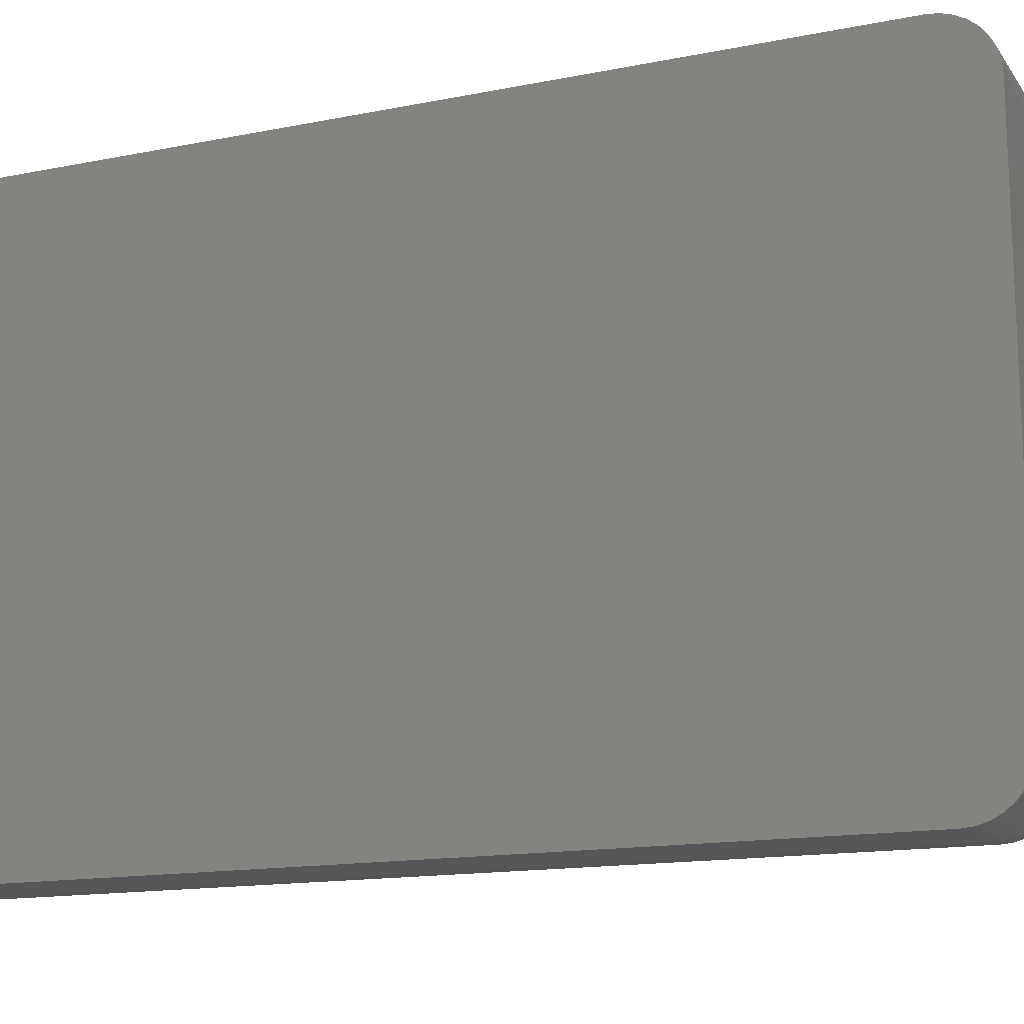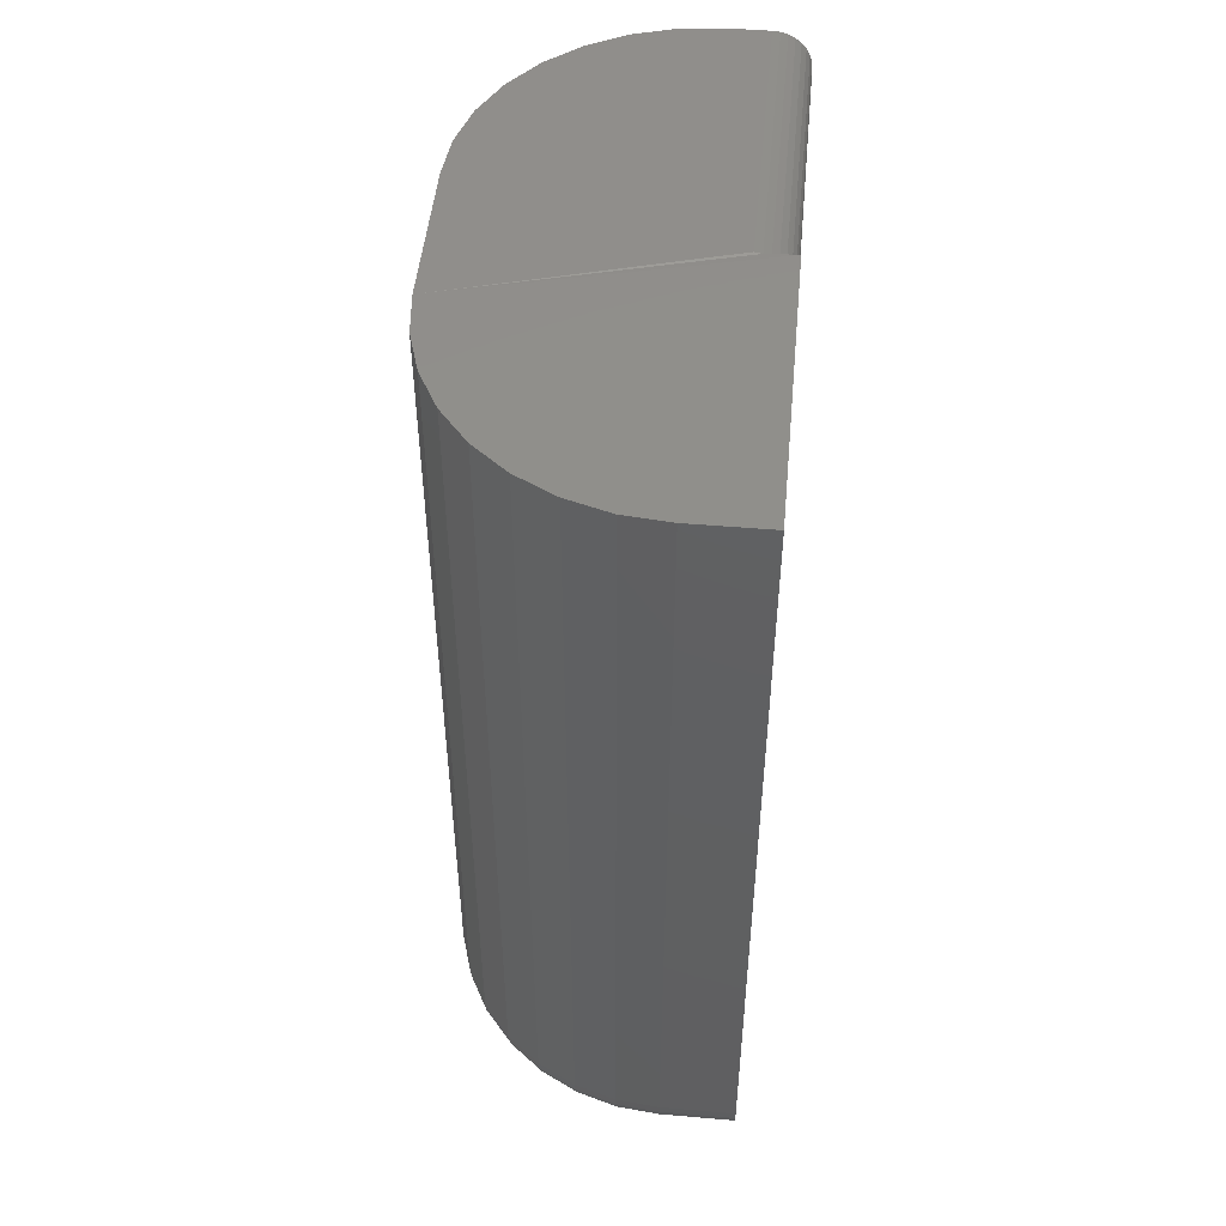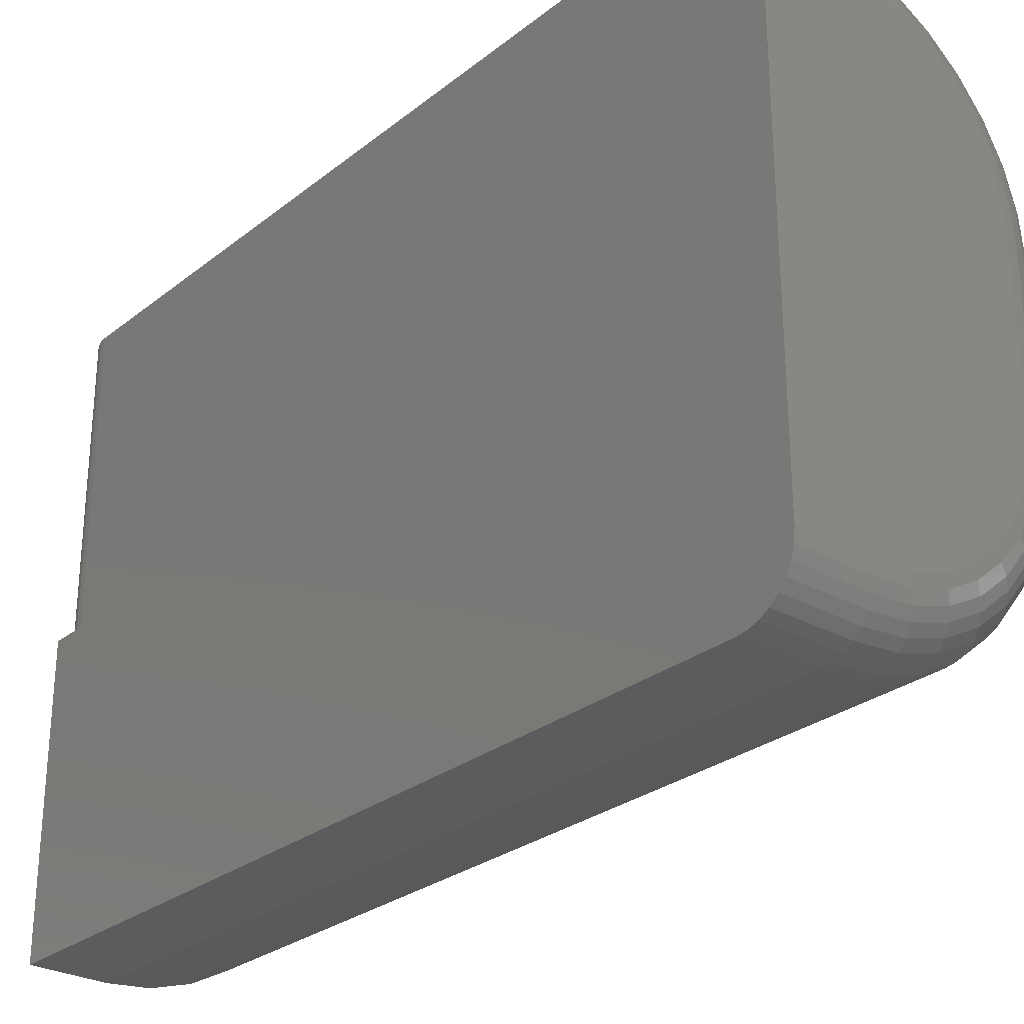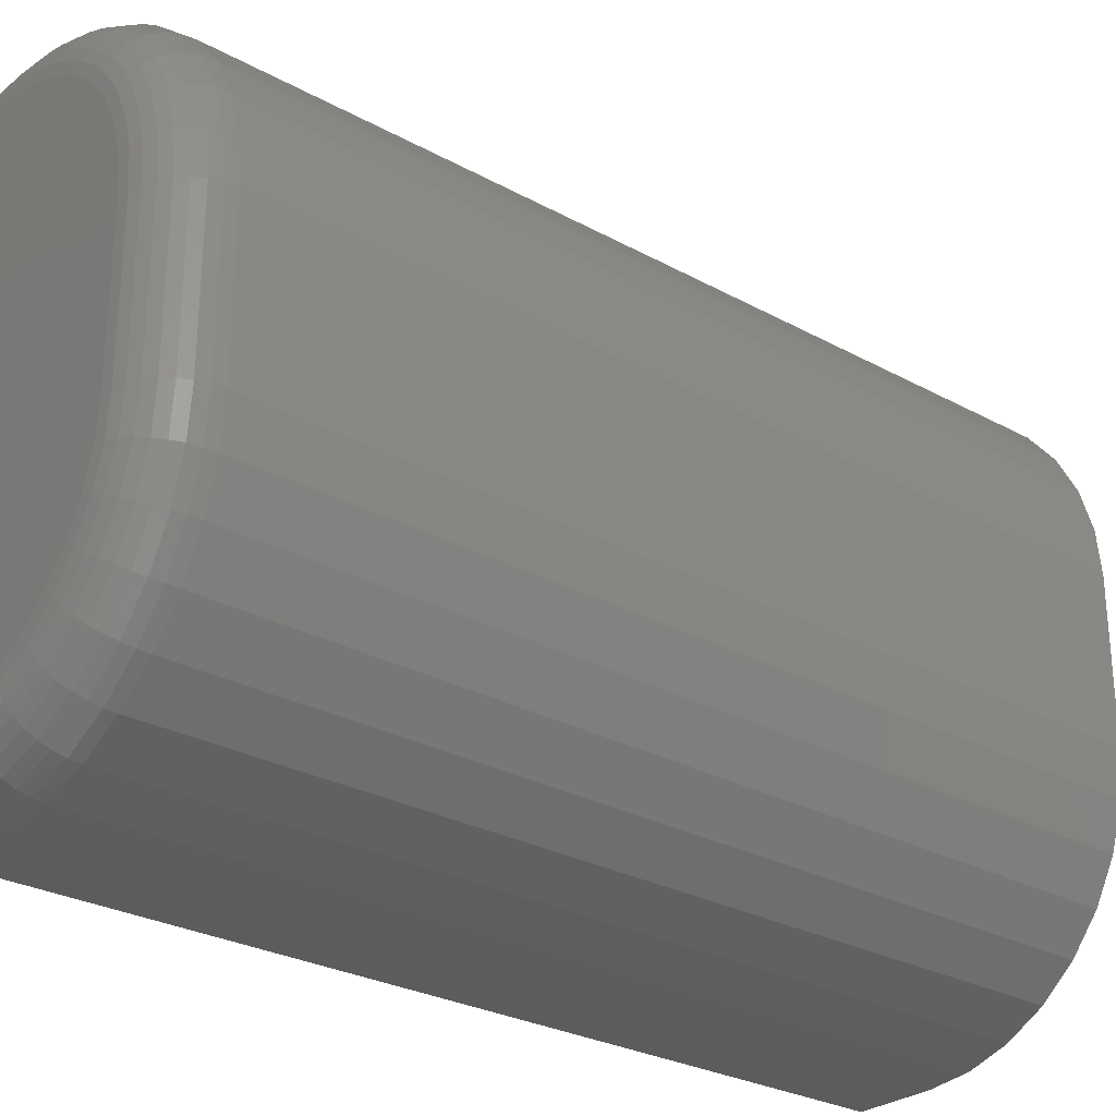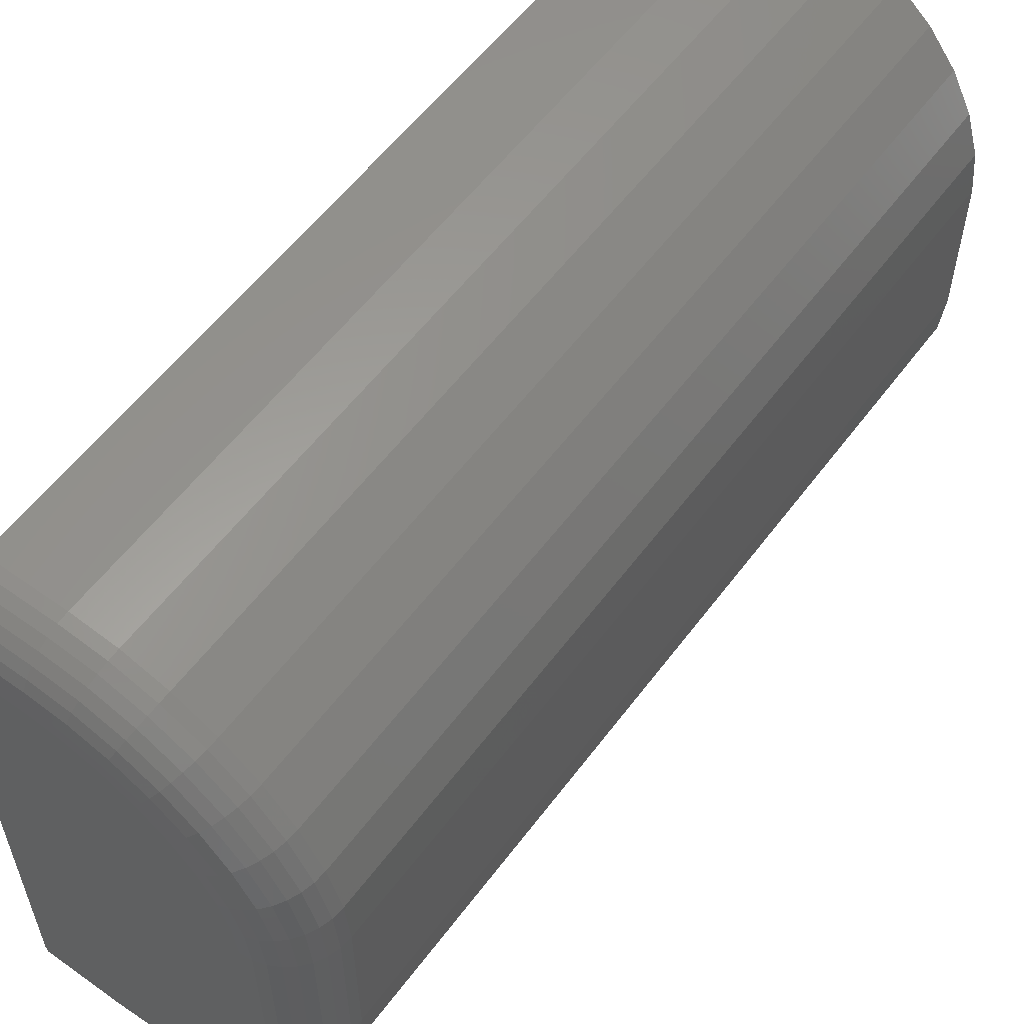
<metadata>
{"format":"stl","ext":"stl","renderer":"f3d","projection":"perspective","resolution":1024,"background":"white","views":[{"elev":-14.9,"azim":113.3,"up":"+Y"},{"elev":49.1,"azim":5.4,"up":"+Z"},{"elev":-27.9,"azim":139.8,"up":"+Y"},{"elev":-27.8,"azim":-130.0,"up":"+Y"},{"elev":57.0,"azim":-143.6,"up":"+Y"}]}
</metadata>
<code>
# stl→obj: 218 verts, 431 faces
v 0.1165 -0.3431 0.04688
v 0.1797 -0.3431 0.04688
v 0.1165 -0.3431 0.75
v 0.1797 -0.3431 0.75
v 0.08008 -0.3395 0.04688
v 0.08008 -0.3395 0.75
v 0.04503 -0.3289 0.04688
v 0.04503 -0.3289 0.75
v 0.01273 -0.3116 0.04688
v 0.01273 -0.3116 0.75
v -0.01559 -0.2884 0.04688
v -0.01559 -0.2884 0.75
v -0.03882 -0.2601 0.04688
v -0.03882 -0.2601 0.75
v -0.05609 -0.2278 0.04688
v -0.05609 -0.2278 0.75
v -0.06672 -0.1927 0.04688
v -0.06672 -0.1927 0.75
v -0.07031 -0.1562 0.04688
v -0.07031 -0.1562 0.75
v 0.1484 0.1562 0.75
v 0.1545 0.1562 0.7494
v 0.1604 0.1562 0.7476
v 0.1165 0.1562 0.75
v 0.1658 0.1562 0.7447
v 0.1705 0.1562 0.7408
v 0.1744 0.1562 0.7361
v 0.1773 0.1562 0.7307
v 0.1791 0.1562 0.7248
v 0.1797 0.1562 0.7188
v 0.1797 0.1562 0.04688
v 0.1165 0.1562 0.04688
v 0.1797 0.1553 0.03773
v 0.1797 -0.3422 0.03773
v 0.1797 -0.3395 0.02894
v 0.1797 0.1527 0.02894
v 0.1797 -0.3352 0.02083
v 0.1797 0.1484 0.02083
v 0.1797 -0.3294 0.01373
v 0.1797 0.1425 0.01373
v 0.1797 -0.3223 0.0079
v 0.1797 0.1354 0.0079
v 0.1797 -0.3142 0.003568
v 0.1797 -0.09309 0.7188
v 0.1797 -0.09309 0.75
v 0.1797 0.1273 0.003568
v 0.1797 -0.3054 0.0009007
v 0.1797 -0.2962 0
v 0.1797 0.1094 0
v 0.1797 0.1185 0.0009007
v -0.02344 -0.1562 0
v -0.02344 -0.03059 0
v -0.02075 -0.003286 0
v -0.01278 0.02297 0
v 0.0001512 0.04717 0
v 0.01756 0.06838 0
v 0.03877 0.08579 0
v 0.06297 0.09872 0
v 0.08922 0.1067 0
v 0.1165 0.1094 0
v 0.1165 -0.2962 0
v 0.08922 -0.2935 0
v 0.06297 -0.2856 0
v 0.03877 -0.2726 0
v 0.01756 -0.2552 0
v 0.0001512 -0.234 0
v -0.01278 -0.2098 0
v -0.02075 -0.1836 0
v -0.07031 -0.03059 0.04688
v -0.07031 -0.03059 0.75
v -0.06672 0.005859 0.04688
v -0.06672 0.005859 0.75
v -0.05609 0.04091 0.04688
v -0.05609 0.04091 0.75
v -0.03882 0.07321 0.04688
v -0.03882 0.07321 0.75
v -0.01559 0.1015 0.04688
v -0.01559 0.1015 0.75
v 0.01273 0.1248 0.04688
v 0.01273 0.1248 0.75
v 0.04503 0.142 0.04688
v 0.04503 0.142 0.75
v 0.08008 0.1527 0.04688
v 0.08008 0.1527 0.75
v 0.1165 0.1185 0.0009007
v 0.1165 0.1273 0.003568
v 0.1165 0.1354 0.0079
v 0.1165 0.1425 0.01373
v 0.1165 0.1484 0.02083
v 0.1165 0.1527 0.02894
v 0.1165 0.1553 0.03773
v 0.1165 -0.3054 0.0009007
v 0.1165 -0.3142 0.003568
v 0.1165 -0.3223 0.0079
v 0.1165 -0.3294 0.01373
v 0.1165 -0.3352 0.02083
v 0.1165 -0.3395 0.02894
v 0.1165 -0.3422 0.03773
v 0.08025 -0.3386 0.03773
v 0.08077 -0.336 0.02894
v 0.08162 -0.3318 0.02083
v 0.08276 -0.326 0.01373
v 0.08414 -0.3191 0.0079
v 0.08572 -0.3111 0.003568
v 0.08744 -0.3025 0.0009007
v -0.06584 -0.1925 0.03773
v -0.06941 -0.1562 0.03773
v -0.06322 -0.192 0.02894
v -0.06674 -0.1562 0.02894
v -0.05897 -0.1912 0.02083
v -0.06241 -0.1562 0.02083
v -0.05326 -0.19 0.01373
v -0.05658 -0.1562 0.01373
v -0.04629 -0.1886 0.0079
v -0.04948 -0.1562 0.0079
v -0.03834 -0.1871 0.003568
v -0.04138 -0.1562 0.003568
v -0.02972 -0.1853 0.0009007
v -0.03258 -0.1562 0.0009007
v -0.05526 -0.2274 0.03773
v -0.05279 -0.2264 0.02894
v -0.04879 -0.2247 0.02083
v -0.04341 -0.2225 0.01373
v -0.03684 -0.2198 0.0079
v -0.02936 -0.2167 0.003568
v -0.02123 -0.2133 0.0009007
v -0.03808 -0.2596 0.03773
v -0.03586 -0.2581 0.02894
v -0.03226 -0.2557 0.02083
v -0.02741 -0.2524 0.01373
v -0.0215 -0.2485 0.0079
v -0.01476 -0.244 0.003568
v -0.007452 -0.2391 0.0009007
v -0.01495 -0.2877 0.03773
v -0.01306 -0.2858 0.02894
v -0.01 -0.2828 0.02083
v -0.00588 -0.2787 0.01373
v -0.0008568 -0.2736 0.0079
v 0.004874 -0.2679 0.003568
v 0.01109 -0.2617 0.0009007
v 0.01323 -0.3109 0.03773
v 0.01471 -0.3086 0.02894
v 0.01711 -0.305 0.02083
v 0.02035 -0.3002 0.01373
v 0.0243 -0.2943 0.0079
v 0.0288 -0.2875 0.003568
v 0.03369 -0.2802 0.0009007
v 0.04537 -0.328 0.03773
v 0.04639 -0.3256 0.02894
v 0.04805 -0.3216 0.02083
v 0.05028 -0.3162 0.01373
v 0.053 -0.3096 0.0079
v 0.0561 -0.3021 0.003568
v 0.05947 -0.294 0.0009007
v -0.03258 -0.03059 0.0009007
v -0.04138 -0.03059 0.003568
v -0.04948 -0.03059 0.0079
v -0.05658 -0.03059 0.01373
v -0.06241 -0.03059 0.02083
v -0.06674 -0.03059 0.02894
v -0.06941 -0.03059 0.03773
v -0.06584 0.005683 0.03773
v -0.06322 0.005163 0.02894
v -0.05897 0.004318 0.02083
v -0.05326 0.003181 0.01373
v -0.04629 0.001795 0.0079
v -0.03834 0.0002137 0.003568
v -0.02972 -0.001502 0.0009007
v 0.08025 0.1518 0.03773
v 0.08077 0.1492 0.02894
v 0.08162 0.1449 0.02083
v 0.08276 0.1392 0.01373
v 0.08414 0.1322 0.0079
v 0.08572 0.1243 0.003568
v 0.08744 0.1157 0.0009007
v 0.04537 0.1412 0.03773
v 0.04639 0.1387 0.02894
v 0.04805 0.1347 0.02083
v 0.05028 0.1293 0.01373
v 0.053 0.1228 0.0079
v 0.0561 0.1153 0.003568
v 0.05947 0.1072 0.0009007
v 0.01323 0.124 0.03773
v 0.01471 0.1218 0.02894
v 0.01711 0.1182 0.02083
v 0.02035 0.1133 0.01373
v 0.0243 0.1074 0.0079
v 0.0288 0.1007 0.003568
v 0.03369 0.09339 0.0009007
v -0.01495 0.1009 0.03773
v -0.01306 0.099 0.02894
v -0.01 0.09594 0.02083
v -0.00588 0.09182 0.01373
v -0.0008568 0.08679 0.0079
v 0.004874 0.08106 0.003568
v 0.01109 0.07485 0.0009007
v -0.03808 0.07271 0.03773
v -0.03586 0.07123 0.02894
v -0.03226 0.06882 0.02083
v -0.02741 0.06558 0.01373
v -0.0215 0.06164 0.0079
v -0.01476 0.05714 0.003568
v -0.007452 0.05225 0.0009007
v -0.05526 0.04056 0.03773
v -0.05279 0.03954 0.02894
v -0.04879 0.03789 0.02083
v -0.04341 0.03566 0.01373
v -0.03684 0.03294 0.0079
v -0.02936 0.02984 0.003568
v -0.02123 0.02647 0.0009007
v 0.1545 -0.09375 0.7494
v 0.1484 -0.09309 0.75
v 0.1791 -0.09375 0.7248
v 0.1773 -0.09375 0.7307
v 0.1744 -0.09375 0.7361
v 0.1705 -0.09375 0.7408
v 0.1658 -0.09375 0.7447
v 0.1604 -0.09375 0.7476
f 1 2 3
f 3 2 4
f 1 3 5
f 5 3 6
f 5 6 7
f 7 6 8
f 7 8 9
f 9 8 10
f 9 10 11
f 11 10 12
f 11 12 13
f 13 12 14
f 13 14 15
f 15 14 16
f 15 16 17
f 17 16 18
f 17 18 19
f 19 18 20
f 21 22 23
f 24 21 23
f 24 23 25
f 24 25 26
f 24 26 27
f 24 27 28
f 24 28 29
f 24 29 30
f 24 30 31
f 24 31 32
f 33 34 35
f 33 35 36
f 36 35 37
f 36 37 38
f 38 37 39
f 38 39 40
f 40 39 41
f 40 41 42
f 42 41 43
f 2 34 33
f 2 33 31
f 2 31 30
f 2 30 44
f 2 44 45
f 2 45 4
f 46 42 43
f 46 43 47
f 46 47 48
f 46 48 49
f 46 49 50
f 49 48 51
f 49 51 52
f 49 52 53
f 49 53 54
f 49 54 55
f 49 55 56
f 49 56 57
f 49 57 58
f 49 58 59
f 49 59 60
f 51 48 61
f 51 61 62
f 51 62 63
f 51 63 64
f 51 64 65
f 51 65 66
f 51 66 67
f 51 67 68
f 69 19 70
f 70 19 20
f 69 70 71
f 71 70 72
f 71 72 73
f 73 72 74
f 73 74 75
f 75 74 76
f 75 76 77
f 77 76 78
f 77 78 79
f 79 78 80
f 79 80 81
f 81 80 82
f 81 82 83
f 83 82 84
f 83 84 32
f 32 84 24
f 49 60 50
f 50 60 85
f 50 85 46
f 46 85 86
f 46 86 42
f 42 86 87
f 42 87 40
f 40 87 88
f 40 88 38
f 38 88 89
f 38 89 36
f 36 89 90
f 36 90 33
f 33 90 91
f 33 91 31
f 31 91 32
f 61 48 92
f 92 48 47
f 92 47 93
f 93 47 43
f 93 43 94
f 94 43 41
f 94 41 95
f 95 41 39
f 95 39 96
f 96 39 37
f 96 37 97
f 97 37 35
f 97 35 98
f 98 35 34
f 98 34 1
f 1 34 2
f 1 5 98
f 98 5 99
f 98 99 97
f 97 99 100
f 97 100 96
f 96 100 101
f 96 101 95
f 95 101 102
f 95 102 94
f 94 102 103
f 94 103 93
f 93 103 104
f 93 104 92
f 92 104 105
f 92 105 61
f 61 105 62
f 17 19 106
f 106 19 107
f 106 107 108
f 108 107 109
f 108 109 110
f 110 109 111
f 110 111 112
f 112 111 113
f 112 113 114
f 114 113 115
f 114 115 116
f 116 115 117
f 116 117 118
f 118 117 119
f 118 119 68
f 68 119 51
f 15 17 120
f 120 17 106
f 120 106 121
f 121 106 108
f 121 108 122
f 122 108 110
f 122 110 123
f 123 110 112
f 123 112 124
f 124 112 114
f 124 114 125
f 125 114 116
f 125 116 126
f 126 116 118
f 126 118 67
f 67 118 68
f 13 15 127
f 127 15 120
f 127 120 128
f 128 120 121
f 128 121 129
f 129 121 122
f 129 122 130
f 130 122 123
f 130 123 131
f 131 123 124
f 131 124 132
f 132 124 125
f 132 125 133
f 133 125 126
f 133 126 66
f 66 126 67
f 11 13 134
f 134 13 127
f 134 127 135
f 135 127 128
f 135 128 136
f 136 128 129
f 136 129 137
f 137 129 130
f 137 130 138
f 138 130 131
f 138 131 139
f 139 131 132
f 139 132 140
f 140 132 133
f 140 133 65
f 65 133 66
f 9 11 141
f 141 11 134
f 141 134 142
f 142 134 135
f 142 135 143
f 143 135 136
f 143 136 144
f 144 136 137
f 144 137 145
f 145 137 138
f 145 138 146
f 146 138 139
f 146 139 147
f 147 139 140
f 147 140 64
f 64 140 65
f 7 9 148
f 148 9 141
f 148 141 149
f 149 141 142
f 149 142 150
f 150 142 143
f 150 143 151
f 151 143 144
f 151 144 152
f 152 144 145
f 152 145 153
f 153 145 146
f 153 146 154
f 154 146 147
f 154 147 63
f 63 147 64
f 5 7 99
f 99 7 148
f 99 148 100
f 100 148 149
f 100 149 101
f 101 149 150
f 101 150 102
f 102 150 151
f 102 151 103
f 103 151 152
f 103 152 104
f 104 152 153
f 104 153 105
f 105 153 154
f 105 154 62
f 62 154 63
f 52 51 155
f 155 51 119
f 155 119 156
f 156 119 117
f 156 117 157
f 157 117 115
f 157 115 158
f 158 115 113
f 158 113 159
f 159 113 111
f 159 111 160
f 160 111 109
f 160 109 161
f 161 109 107
f 161 107 69
f 69 107 19
f 69 71 161
f 161 71 162
f 161 162 160
f 160 162 163
f 160 163 159
f 159 163 164
f 159 164 158
f 158 164 165
f 158 165 157
f 157 165 166
f 157 166 156
f 156 166 167
f 156 167 155
f 155 167 168
f 155 168 52
f 52 168 53
f 83 32 169
f 169 32 91
f 169 91 170
f 170 91 90
f 170 90 171
f 171 90 89
f 171 89 172
f 172 89 88
f 172 88 173
f 173 88 87
f 173 87 174
f 174 87 86
f 174 86 175
f 175 86 85
f 175 85 59
f 59 85 60
f 81 83 176
f 176 83 169
f 176 169 177
f 177 169 170
f 177 170 178
f 178 170 171
f 178 171 179
f 179 171 172
f 179 172 180
f 180 172 173
f 180 173 181
f 181 173 174
f 181 174 182
f 182 174 175
f 182 175 58
f 58 175 59
f 79 81 183
f 183 81 176
f 183 176 184
f 184 176 177
f 184 177 185
f 185 177 178
f 185 178 186
f 186 178 179
f 186 179 187
f 187 179 180
f 187 180 188
f 188 180 181
f 188 181 189
f 189 181 182
f 189 182 57
f 57 182 58
f 77 79 190
f 190 79 183
f 190 183 191
f 191 183 184
f 191 184 192
f 192 184 185
f 192 185 193
f 193 185 186
f 193 186 194
f 194 186 187
f 194 187 195
f 195 187 188
f 195 188 196
f 196 188 189
f 196 189 56
f 56 189 57
f 75 77 197
f 197 77 190
f 197 190 198
f 198 190 191
f 198 191 199
f 199 191 192
f 199 192 200
f 200 192 193
f 200 193 201
f 201 193 194
f 201 194 202
f 202 194 195
f 202 195 203
f 203 195 196
f 203 196 55
f 55 196 56
f 73 75 204
f 204 75 197
f 204 197 205
f 205 197 198
f 205 198 206
f 206 198 199
f 206 199 207
f 207 199 200
f 207 200 208
f 208 200 201
f 208 201 209
f 209 201 202
f 209 202 210
f 210 202 203
f 210 203 54
f 54 203 55
f 71 73 162
f 162 73 204
f 162 204 163
f 163 204 205
f 163 205 164
f 164 205 206
f 164 206 165
f 165 206 207
f 165 207 166
f 166 207 208
f 166 208 167
f 167 208 209
f 167 209 168
f 168 209 210
f 168 210 53
f 53 210 54
f 211 20 45
f 20 211 212
f 212 21 24
f 212 24 84
f 212 84 82
f 212 82 80
f 212 80 78
f 212 78 76
f 212 76 74
f 212 74 72
f 212 72 70
f 212 70 20
f 45 20 18
f 45 18 16
f 45 16 14
f 45 14 12
f 45 12 10
f 45 10 8
f 45 8 6
f 45 6 3
f 45 3 4
f 45 213 214
f 45 214 215
f 45 215 216
f 45 216 217
f 45 217 218
f 45 218 211
f 44 30 213
f 213 30 29
f 213 29 214
f 214 29 28
f 214 28 215
f 215 28 27
f 215 27 216
f 216 27 26
f 216 26 217
f 217 26 25
f 217 25 218
f 218 25 23
f 218 23 211
f 211 23 22
f 211 22 212
f 212 22 21

</code>
